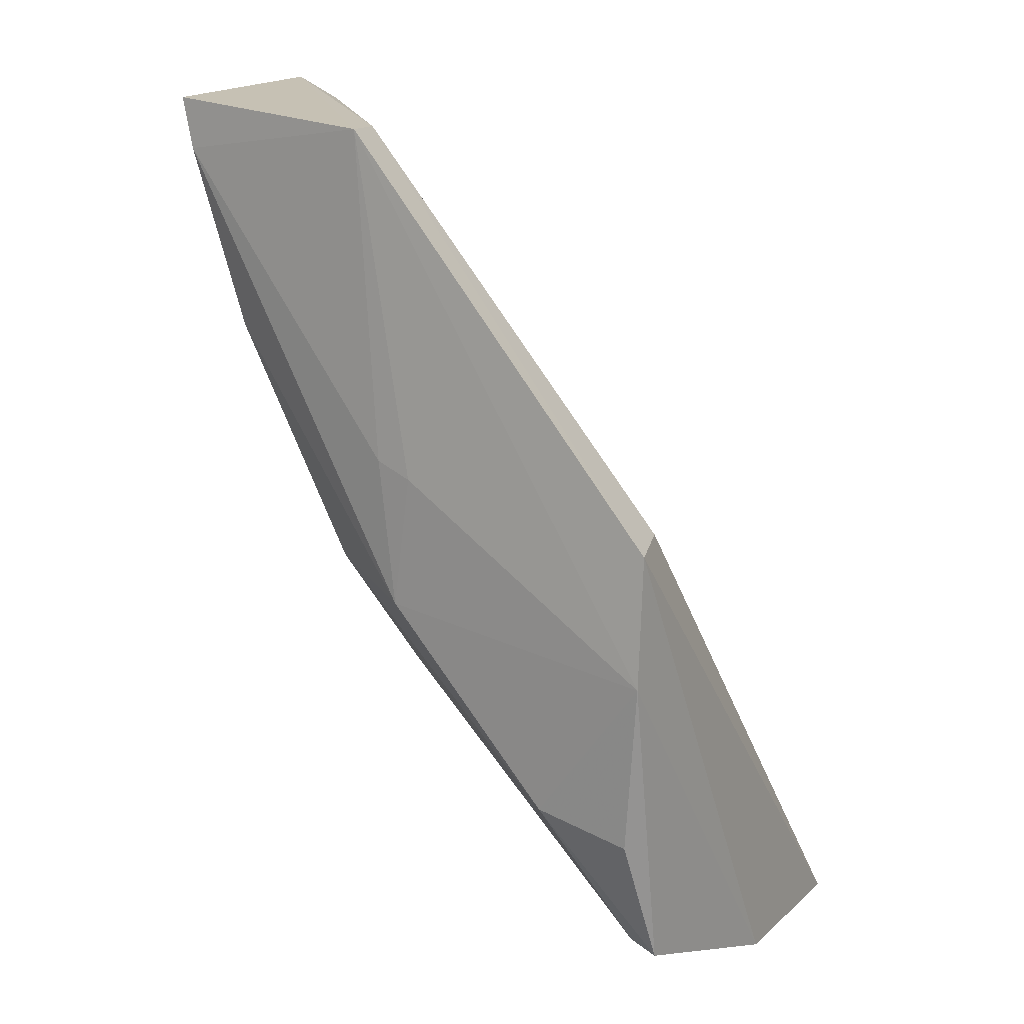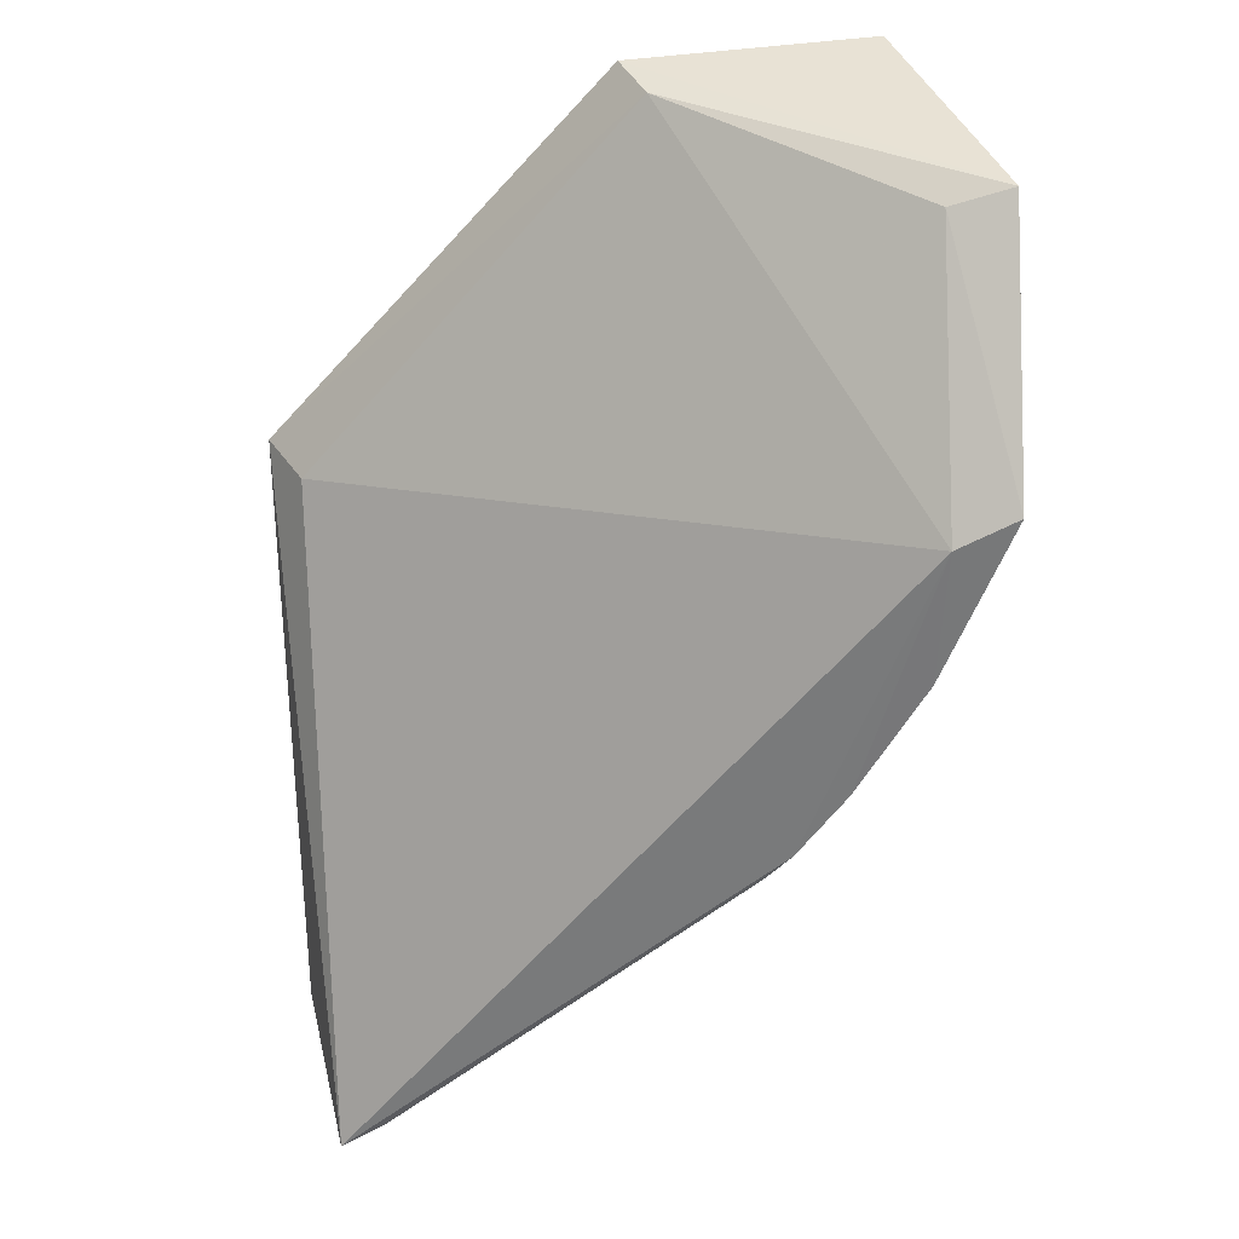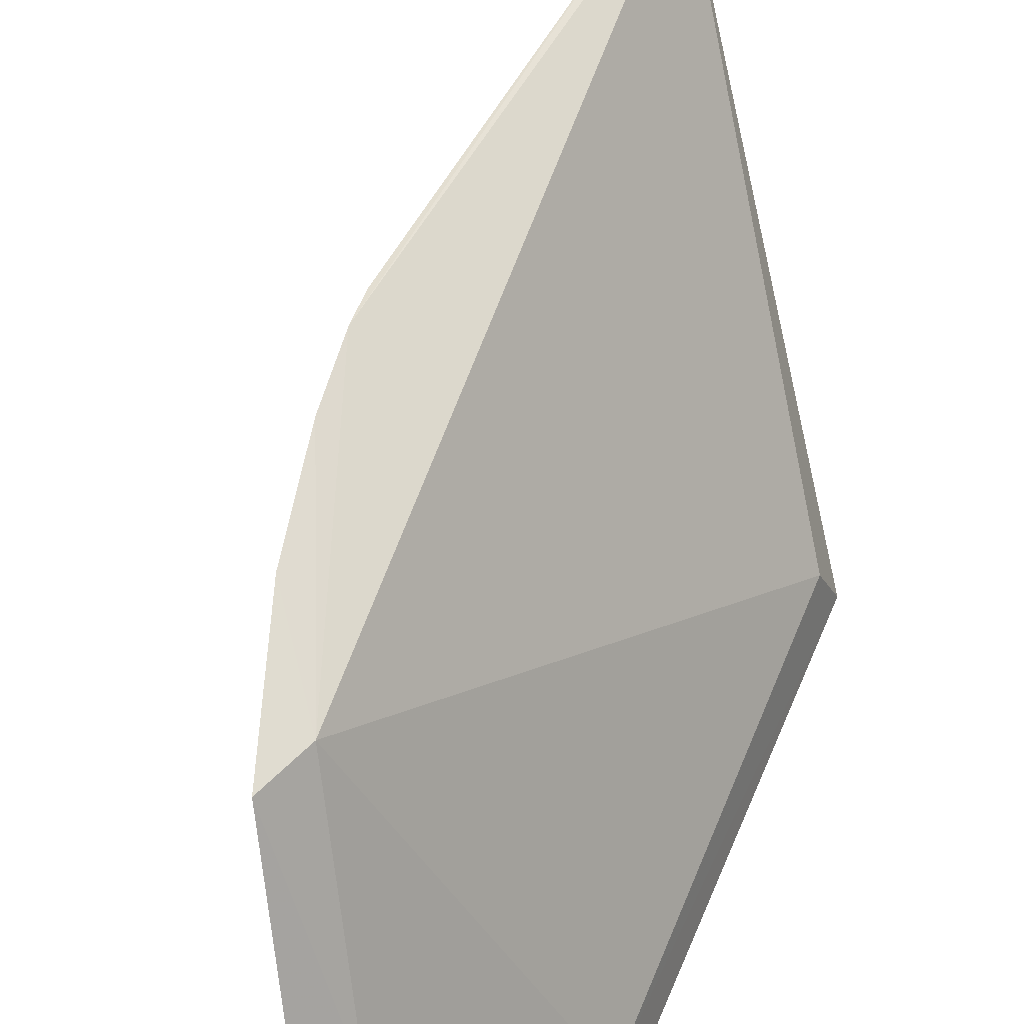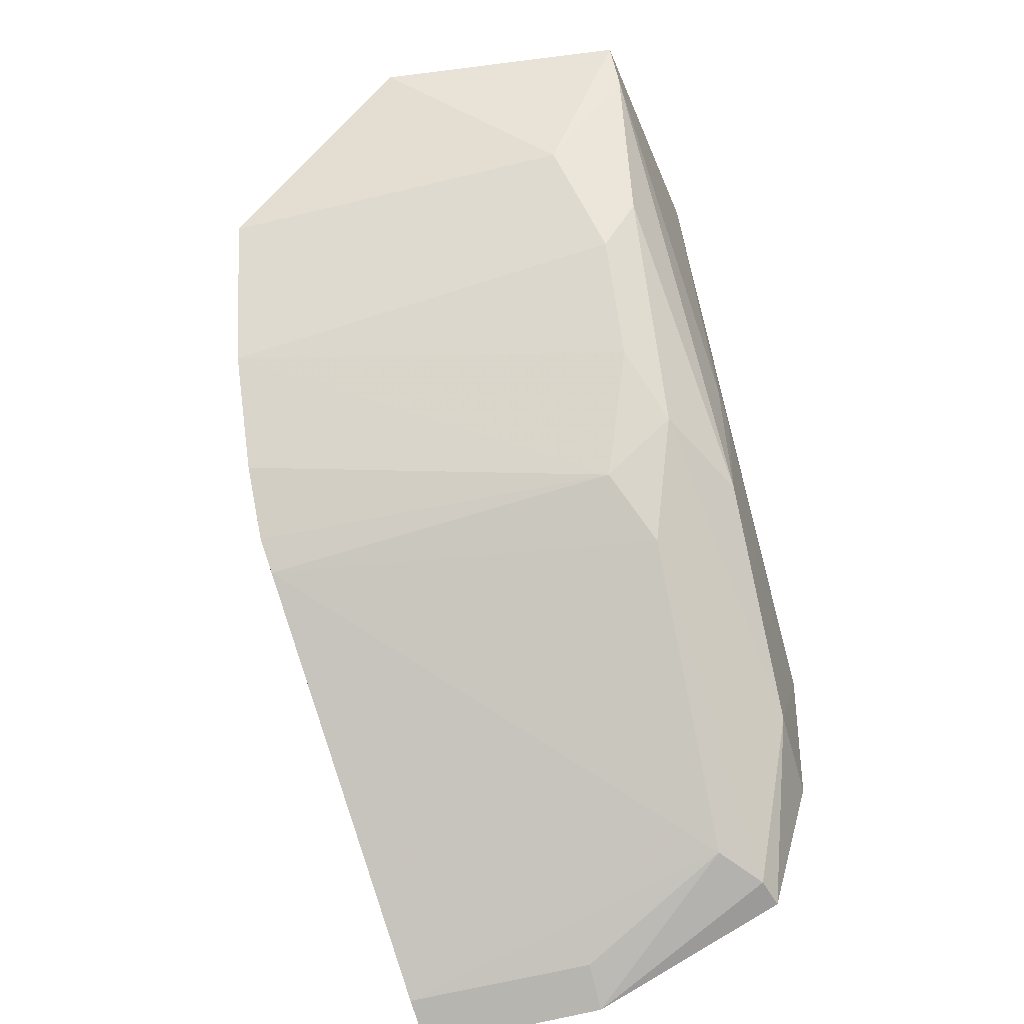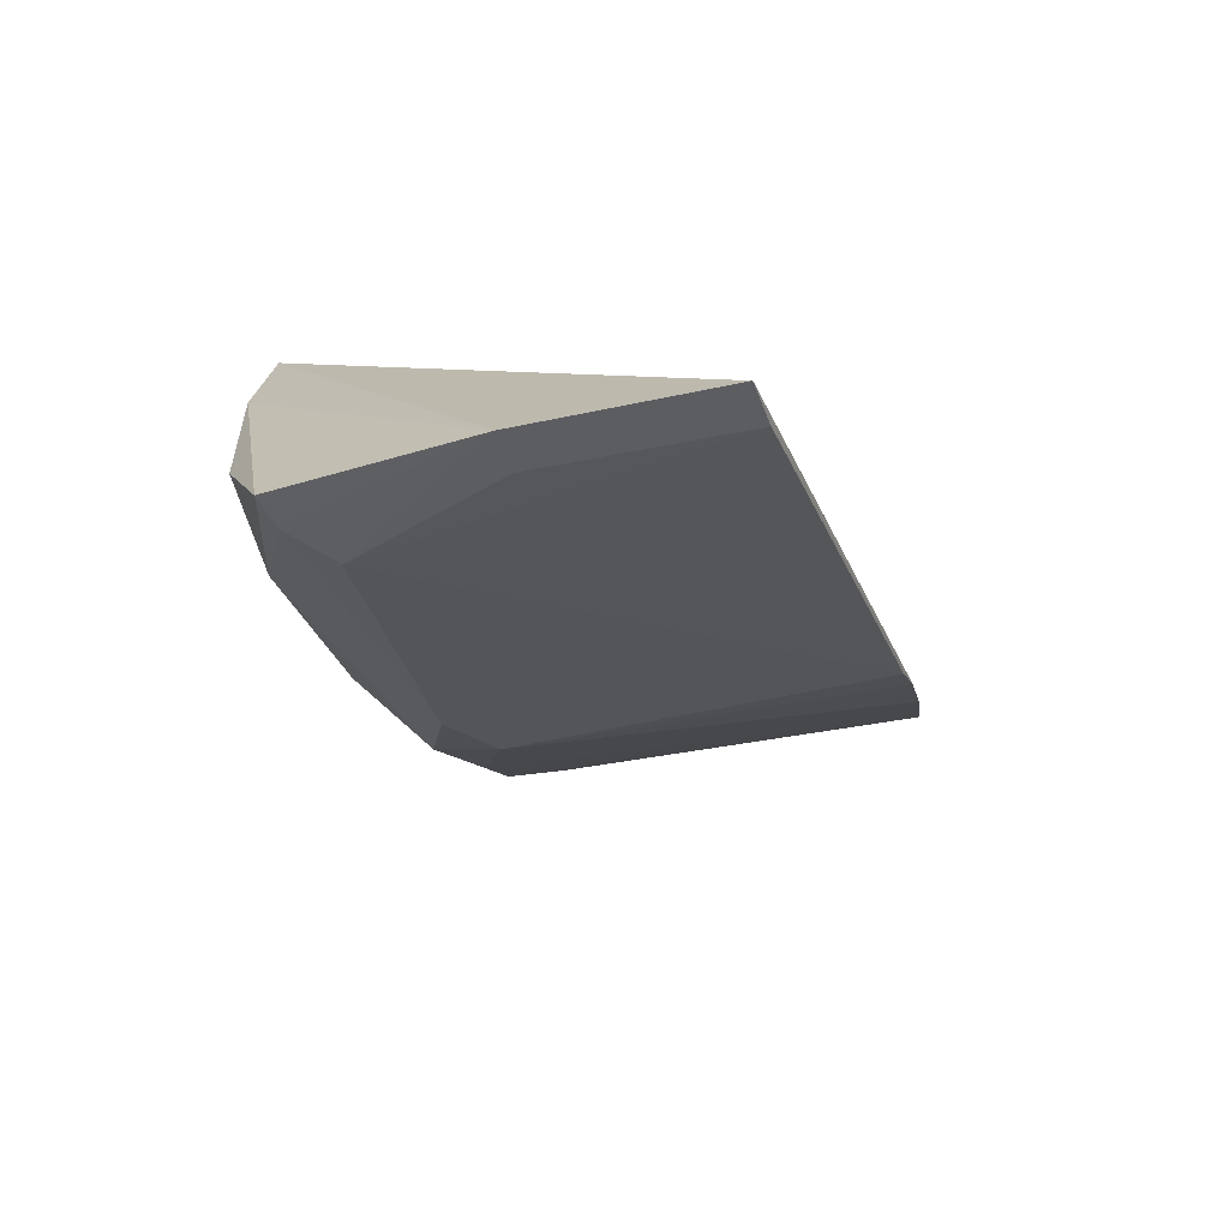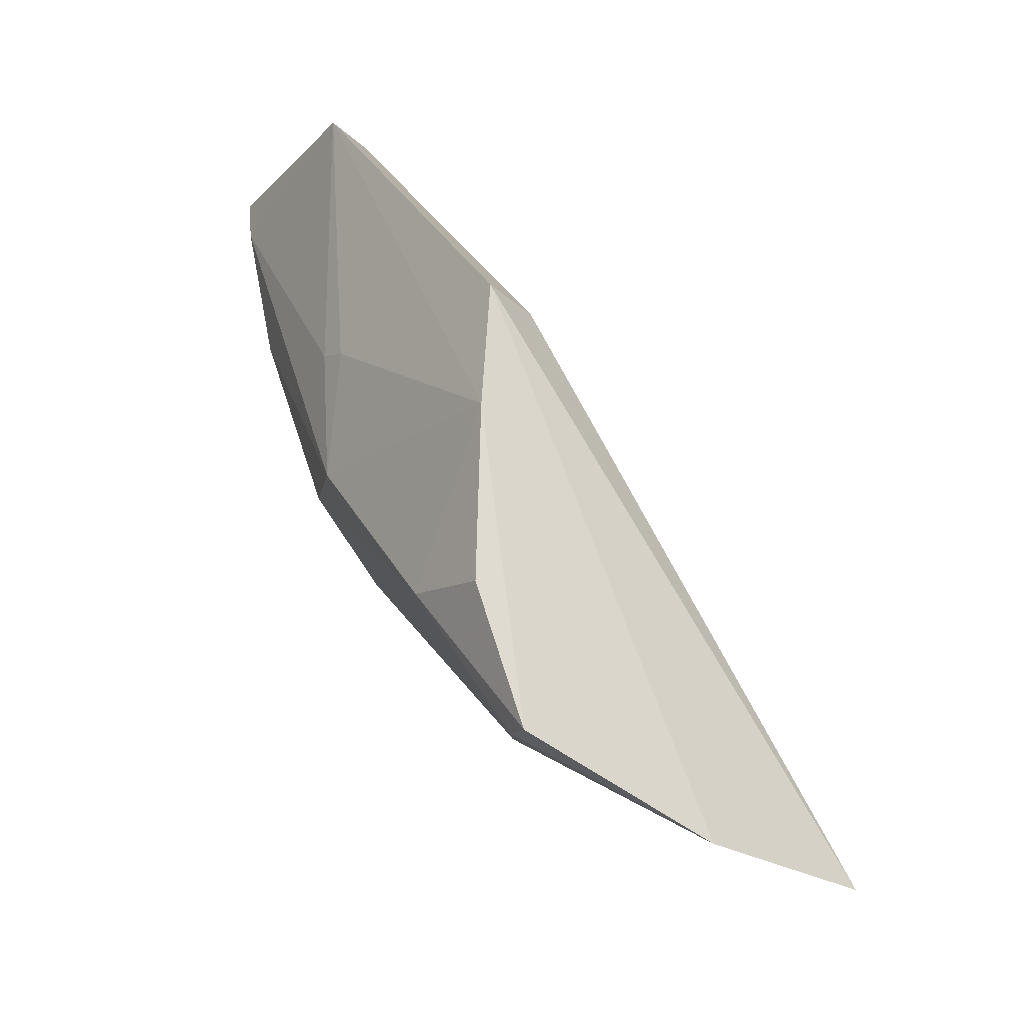
<metadata>
{"format":"obj","ext":"obj","renderer":"f3d","projection":"perspective","resolution":1024,"background":"white","views":[{"elev":18.1,"azim":-148.6,"up":"+Y"},{"elev":40.0,"azim":-11.1,"up":"+Y"},{"elev":65.5,"azim":161.6,"up":"+Z"},{"elev":-49.1,"azim":106.3,"up":"+Y"},{"elev":-69.8,"azim":-75.0,"up":"+Y"},{"elev":-23.7,"azim":-126.4,"up":"+Y"}]}
</metadata>
<code>
v 0.0309 -0.01076 0.01213
v 0.02941 -0.01437 0.01236
v 0.02914 -0.01145 0.002028
v 0.01778 -0.01501 0.001096
v 0.01743 -0.02713 0.01082
v 0.02543 -0.006485 0.001486
v 0.03038 -0.01014 0.003774
v 0.02962 -0.01142 0.01202
v 0.02621 -0.01817 0.003678
v 0.0242 -0.01728 0.0009799
v 0.03169 -0.006347 0.007919
v 0.03075 -0.006189 0.002043
v 0.02687 -0.0185 0.01231
v 0.01833 -0.01503 0.002624
v 0.02909 -0.01277 0.002822
v 0.02378 -0.0142 0.000973
v 0.01847 -0.02492 0.002147
v 0.0304 -0.006783 0.007676
v 0.03041 -0.00734 0.001918
v 0.02793 -0.01696 0.01238
v 0.01843 -0.02649 0.01091
v 0.02578 -0.006586 0.002698
v 0.02764 -0.01544 0.002815
v 0.01775 -0.018 0.0008484
v 0.02488 -0.01938 0.002871
v 0.02462 -0.0139 0.001022
v 0.0182 -0.02619 0.006523
v 0.02639 -0.01679 0.002076
v 0.02029 -0.02154 0.00095
v 0.01724 -0.02681 0.006515
v 0.02632 -0.01918 0.01217
v 0.01948 -0.02462 0.002968
v 0.01805 -0.02195 0.0009463
v 0.01775 -0.02506 0.001959
f 7 1 2
f 8 2 1
f 11 1 7
f 12 11 7
f 12 6 11
f 13 8 5
f 14 4 5
f 14 5 8
f 15 7 2
f 18 8 1
f 18 1 11
f 19 12 7
f 19 3 10
f 19 6 12
f 19 15 3
f 19 7 15
f 20 2 8
f 20 8 13
f 20 13 9
f 20 9 2
f 21 13 5
f 22 14 8
f 22 6 4
f 22 4 14
f 22 8 18
f 22 18 11
f 22 11 6
f 23 15 2
f 23 2 9
f 24 16 10
f 24 4 6
f 24 6 16
f 26 19 10
f 26 10 16
f 26 16 6
f 26 6 19
f 28 10 3
f 28 3 15
f 28 15 23
f 28 23 9
f 28 9 25
f 29 24 10
f 29 10 28
f 29 28 25
f 29 25 17
f 30 5 4
f 30 4 24
f 30 27 21
f 30 21 5
f 31 25 9
f 31 9 13
f 31 13 21
f 32 17 25
f 32 25 31
f 32 31 21
f 32 21 27
f 32 30 17
f 32 27 30
f 33 24 29
f 34 33 29
f 34 29 17
f 34 17 30
f 34 30 24
f 34 24 33

</code>
